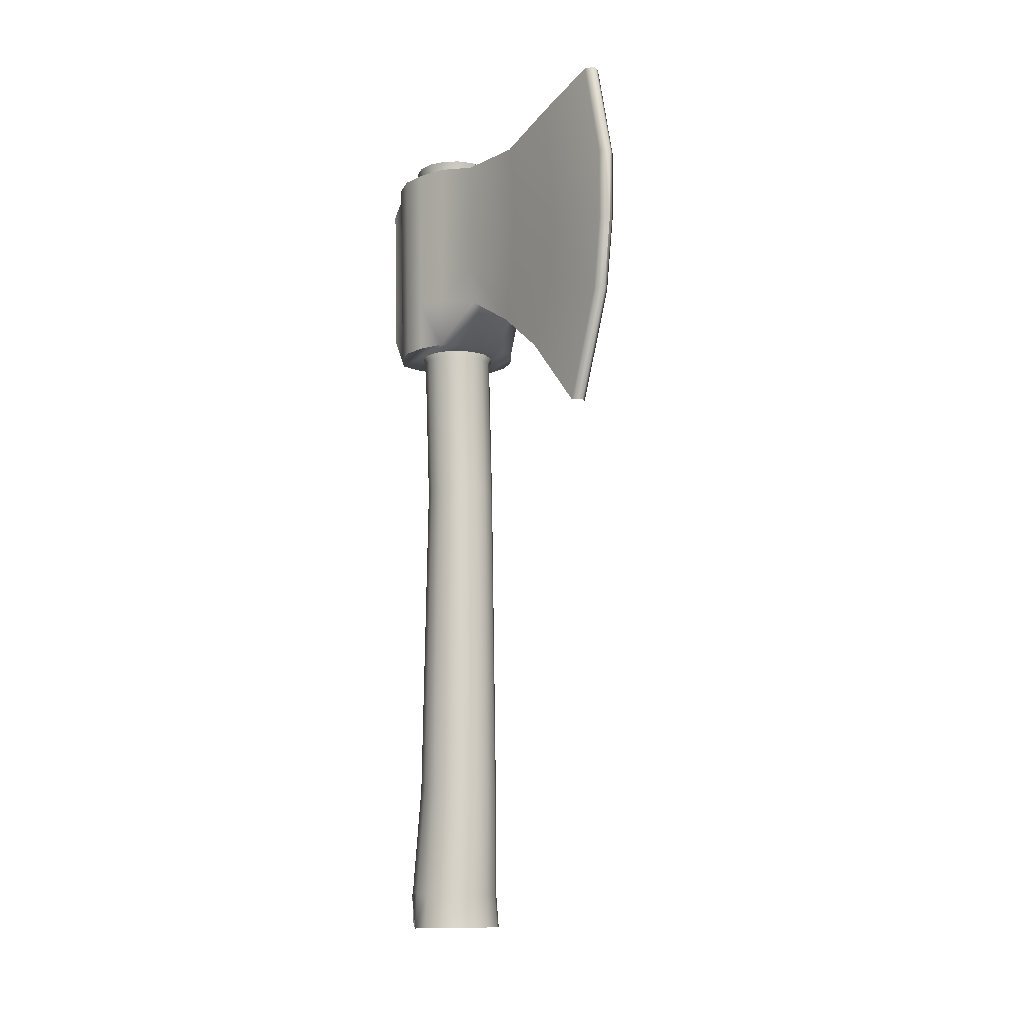
<metadata>
{"format":"obj","ext":"obj","renderer":"f3d","projection":"perspective","resolution":1024,"background":"white","views":[{"elev":-11.7,"azim":-28.7,"up":"+Z"}]}
</metadata>
<code>
g BasicAxe
v 0 0.09201 1.52
v 0.03139 0.09518 1.568
v 0 0.1014 1.568
v 0.02779 0.08648 1.52
v 0 0.09693 1.181
v 0.058 0.0774 1.568
v 0.03605 0.08976 1.181
v 0 0.07074 1.132
v 0.05135 0.07074 1.52
v 0.07579 0.05078 1.568
v 0.02607 0.06554 1.132
v 0 0.0512 0.8434
v 0.06709 0.04718 1.52
v 0.08201 0.01994 1.568
v 0.06661 0.06934 1.181
v 0.02546 0.04614 0.8434
v -9e-06 0.06056 0.2303
v 0.07259 0.02018 1.52
v 0.06561 -0.0236 1.569
v 0.04814 0.05075 1.131
v 0.08703 0.03878 1.181
v 0.02902 0.05479 0.2304
v -3.7e-05 0.08432 0.02073
v 0.06697 -0.008532 1.52
v 0.0553 -0.03601 1.545
v 0.04704 0.03173 0.8433
v 0.06286 0.02864 1.131
v 0.0942 0.002727 1.181
v 0.05129 -0.03201 1.52
v 0.04073 -0.04819 1.569
v 0.08703 -0.03332 1.181
v 0.06798 0.002604 1.131
v 0.06148 0.01015 0.8431
v 0.05364 0.03835 0.2305
v 0.02798 -0.04757 1.52
v -0.000435 -0.06263 1.568
v 0.06661 -0.06388 1.181
v 0.06277 -0.02339 1.13
v 0.06657 -0.01532 0.843
v -0.000634 -0.0532 1.52
v -0.03139 -0.05639 1.568
v 0.03605 -0.0843 1.181
v 0.04802 -0.04541 1.13
v -0.02779 -0.0477 1.52
v -0.058 -0.03861 1.568
v 0 -0.09148 1.181
v -0.05135 -0.03195 1.52
v -0.07578 -0.012 1.568
v 0.07011 0.01374 0.2307
v 0.06153 -0.0408 0.8428
v 0.02598 -0.06012 1.13
v -0.03605 -0.0843 1.181
v -0.06709 -0.008396 1.52
v -0.08203 0.01939 1.568
v 0.0759 -0.01531 0.2309
v 0.04711 -0.06242 0.8426
v 0 -0.06528 1.13
v -0.06661 -0.06388 1.181
v -0.07262 0.01939 1.52
v -0.07578 0.05078 1.568
v 0.07014 -0.04437 0.2311
v 0.0255 -0.07688 0.8425
v -0.02598 -0.06012 1.13
v -0.08703 -0.03332 1.181
v -0.06709 0.04718 1.52
v -0.058 0.0774 1.568
v 0.0537 -0.06901 0.2313
v 0 -0.08196 0.8425
v -0.04802 -0.04541 1.13
v -0.0942 0.002727 1.181
v -0.05135 0.07074 1.52
v -0.03139 0.09518 1.568
v 0.02906 -0.08549 0.2314
v -0.0255 -0.07688 0.8425
v -0.06277 -0.02339 1.13
v -0.08703 0.03878 1.181
v -0.02779 0.08648 1.52
v 0 0.1014 1.568
v 0 0.09201 1.52
v -0.06661 0.06934 1.181
v -0.03605 0.08976 1.181
v 0 0.09693 1.181
v -0.06798 0.002604 1.131
v -0.04711 -0.06242 0.8426
v -0.06286 0.02864 1.131
v -0.02607 0.06554 1.132
v 0 0.07074 1.132
v -0.04814 0.05075 1.131
v -0.06153 -0.0408 0.8428
v -0.02546 0.04614 0.8434
v 0 0.0512 0.8434
v -0.06657 -0.01532 0.843
v -0.06148 0.01015 0.8431
v -0.04704 0.03173 0.8433
v -0.02904 0.05479 0.2304
v -9e-06 0.06056 0.2303
v -0.05366 0.03834 0.2305
v -0.07012 0.01374 0.2307
v -0.07592 -0.0153 0.2309
v -0.07016 -0.04436 0.2311
v -0.03195 0.07803 0.02099
v -3.7e-05 0.08432 0.02073
v -4e-05 0.08946 -0.04168
v -0.03377 0.0828 -0.04177
v -0.05956 0.05968 0.02128
v -0.06535 0.05245 -0.04402
v -0.07792 0.03221 0.02144
v -0.07907 0.03271 0.0235
v -0.08432 -0.000239 0.02168
v -0.08214 0.01022 -0.04462
v -0.07773 -0.03269 0.02172
v -0.08243 -0.0347 -0.04177
v -0.0596 -0.05963 0.02168
v -0.0633 -0.06326 -0.04168
v -0.05371 -0.06901 0.2313
v -0.03226 -0.07787 0.0218
v -0.03427 -0.08265 -0.04168
v -0.02908 -0.08549 0.2314
v -3.5e-05 -0.08428 0.02184
v -3.5e-05 -0.08946 -0.04168
v -8e-06 -0.09128 0.2314
v 0.03219 -0.07787 0.0218
v 0.0342 -0.08265 -0.04168
v 0.05953 -0.05963 0.02168
v 0.06323 -0.06326 -0.04168
v 0.07781 -0.03231 0.02149
v 0.08262 -0.03424 -0.04168
v 0.08425 -6.8e-05 0.02128
v 0.08943 0 -0.04168
v 0.07787 0.0322 0.02107
v 0.08262 0.03424 -0.04168
v 0.05961 0.05958 0.02089
v 0.06322 0.06326 -0.04168
v 0.03225 0.07788 0.02077
v 0.0342 0.08265 -0.04168
v -4e-05 0.08946 -0.04168
v 0.06519 -0.02292 1.564
v 0.06561 -0.0236 1.569
v 0.0553 -0.03601 1.545
v 0.04739 -0.02751 1.564
v 0.04073 -0.04819 1.569
v 0.04015 -0.04794 1.564
v 0.05238 0.07176 1.563
v 0.02835 0.08782 1.563
v 0.06844 0.04773 1.563
v 0.07422 0.01929 1.563
v 0.06561 -0.0236 1.569
v 0.08201 0.01994 1.568
v 0.07579 0.05078 1.568
v 0.058 0.0774 1.568
v 0.03139 0.09518 1.568
v 6e-06 0.09345 1.563
v 0 0.1014 1.568
v 8.2e-05 -0.05483 1.563
v -0.02834 0.08782 1.563
v -0.03139 0.09518 1.568
v -0.000435 -0.06263 1.568
v 0.04073 -0.04819 1.569
v -0.03139 -0.05639 1.568
v -0.02834 -0.04904 1.563
v -0.058 -0.03861 1.568
v -0.05237 0.07176 1.563
v -0.058 0.0774 1.568
v -0.05237 -0.03299 1.563
v -0.07578 -0.012 1.568
v -0.06842 0.04773 1.563
v -0.07578 0.05078 1.568
v -0.06842 -0.008956 1.563
v -0.08203 0.01939 1.568
v -0.07406 0.01939 1.563
v -0.07886 -0.002811 -0.03714
v -0.08214 0.01022 -0.04462
v -0.08243 -0.0347 -0.04177
v -0.07386 -0.03043 -0.0369
v -0.0633 -0.06326 -0.04168
v -0.05638 -0.05633 -0.03687
v -0.03427 -0.08265 -0.04168
v -0.05245 0.02916 -0.0378
v -0.08214 0.01022 -0.04462
v -0.07907 0.03271 0.0235
v -0.03053 -0.0736 -0.03687
v -3.5e-05 -0.08946 -0.04168
v -0.03069 0.07371 -0.0369
v -3.8e-05 -0.07967 -0.03687
v 0.0342 -0.08265 -0.04168
v -0.05395 0.05862 -0.03725
v -0.07907 0.03271 0.0235
v -0.06535 0.05245 -0.04402
v -0.03377 0.0828 -0.04177
v -4.1e-05 0.07967 -0.03687
v -4e-05 0.08946 -0.04168
v 0.03045 0.07361 -0.03687
v 0.0342 0.08265 -0.04168
v 0.03045 -0.0736 -0.03687
v 0.06323 -0.06326 -0.04168
v 0.05629 0.05634 -0.03687
v 0.06322 0.06326 -0.04168
v 0.05629 -0.05633 -0.03687
v 0.08262 -0.03424 -0.04168
v 0.07357 0.03049 -0.03687
v 0.08262 0.03424 -0.04168
v 0.07357 -0.03049 -0.03687
v 0.08943 0 -0.04168
v 0.07963 1e-06 -0.03687
v 0.1149 0.05341 1.523
v 0.1244 0.005808 1.523
v 0.1149 -0.0418 1.523
v 0.08796 0.1082 1.523
v 0.08796 -0.09658 1.523
v 0.04761 0.1206 1.523
v 0.04761 -0.1089 1.523
v 0 0.1249 1.523
v 0 -0.1133 1.523
v -0.04761 0.1206 1.523
v -0.04761 -0.1089 1.523
v -0.08796 0.1082 1.523
v -0.08796 -0.09658 1.523
v -0.1149 0.05341 1.523
v -0.1149 -0.0418 1.523
v -0.1244 0.005808 1.523
v 0.107 -0.03852 1.141
v 0.1158 0.005808 1.141
v 0.107 0.05014 1.141
v 0.08191 -0.08558 1.141
v 0.08191 0.0972 1.141
v 0.04433 -0.0971 1.141
v 0.04433 0.1087 1.141
v 0 -0.1011 1.141
v 0 0.1128 1.141
v -0.04433 -0.0971 1.141
v -0.04433 0.1087 1.141
v -0.08191 -0.08558 1.141
v -0.08191 0.0972 1.141
v -0.107 -0.03852 1.141
v -0.107 0.05014 1.141
v -0.1158 0.005808 1.141
v -0.03206 -0.3906 1.064
v -0.0139 -0.4999 0.932
v -0.007523 -0.5074 0.932
v -0.01735 -0.3906 1.064
v -0.03603 -0.2813 1.147
v 0 -0.5135 0.932
v -0.0195 -0.2813 1.147
v -0.05683 -0.172 1.214
v -0.03076 -0.172 1.214
v 0 -0.3906 1.064
v 0.007524 -0.5074 0.932
v 0 -0.2813 1.147
v 0 -0.172 1.214
v 0.01735 -0.3906 1.064
v 0.0139 -0.4999 0.932
v 0.03206 -0.3906 1.064
v 0.0195 -0.2813 1.147
v 0.03076 -0.172 1.214
v 0.03603 -0.2813 1.147
v 0.05683 -0.172 1.214
v 0.03442 -0.43 1.531
v 0.01493 -0.559 1.575
v 0.00808 -0.5666 1.575
v 0.01863 -0.43 1.531
v 0.03869 -0.301 1.501
v 0 -0.5727 1.575
v 0.02094 -0.301 1.501
v 0.06103 -0.172 1.505
v 0 -0.43 1.531
v -0.008079 -0.5666 1.575
v 0.03303 -0.172 1.505
v 0.08796 -0.09658 1.523
v 0.04761 -0.1089 1.523
v -0.01863 -0.43 1.531
v -0.01493 -0.559 1.575
v -0.03442 -0.43 1.531
v 0 -0.301 1.501
v 0 -0.172 1.505
v 0 -0.1133 1.523
v -0.02094 -0.301 1.501
v -0.03869 -0.301 1.501
v -0.03303 -0.172 1.505
v 0 -0.1133 1.523
v -0.06103 -0.172 1.505
v -0.04761 -0.1089 1.523
v -0.08796 -0.09658 1.523
v -0.04433 -0.0971 1.141
v 0 -0.172 1.214
v 0 -0.1011 1.141
v -0.03076 -0.172 1.214
v -0.08191 -0.08558 1.141
v -0.05683 -0.172 1.214
v -0.08342 -0.08833 1.236
v -0.05788 -0.172 1.287
v -0.03603 -0.2813 1.147
v -0.109 -0.03934 1.236
v -0.107 -0.03852 1.141
v -0.03669 -0.3092 1.233
v -0.03206 -0.3906 1.064
v -0.118 0.005808 1.236
v -0.1158 0.005808 1.141
v -0.03265 -0.4464 1.179
v -0.0139 -0.4999 0.932
v -0.109 0.05096 1.236
v -0.107 0.05014 1.141
v -0.01416 -0.5836 1.126
v -0.007523 -0.5074 0.932
v -0.08342 0.09995 1.236
v -0.08191 0.0972 1.141
v -0.08342 0.1397 1.277
v -0.08191 0.1397 1.204
v -0.08494 0.1397 1.35
v -0.08494 0.1027 1.332
v -0.08645 0.1397 1.423
v -0.111 0.05178 1.332
v -0.08645 0.1054 1.427
v -0.08796 0.1397 1.496
v -0.08796 0.1082 1.523
v -0.113 0.0526 1.427
v -0.1149 0.05341 1.523
v -0.1201 0.005808 1.332
v -0.1223 0.005808 1.427
v -0.1244 0.005808 1.523
v -0.111 -0.04016 1.332
v -0.113 -0.04098 1.427
v -0.1149 -0.0418 1.523
v -0.08494 -0.09108 1.332
v -0.08645 -0.09383 1.427
v -0.08796 -0.09658 1.523
v -0.05893 -0.172 1.359
v -0.05998 -0.172 1.432
v -0.06103 -0.172 1.505
v -0.03736 -0.3165 1.325
v -0.03803 -0.3173 1.418
v -0.03869 -0.301 1.501
v -0.03324 -0.4609 1.291
v -0.03383 -0.4625 1.403
v -0.03442 -0.43 1.531
v -0.01442 -0.6053 1.257
v -0.01467 -0.6078 1.388
v -0.01493 -0.559 1.575
v -0.007662 -0.5911 1.126
v 0 -0.5135 0.932
v -0.00794 -0.6153 1.388
v -0.008079 -0.5666 1.575
v -0.007801 -0.6128 1.257
v 0 -0.5972 1.126
v 0.007524 -0.5074 0.932
v 0 -0.6189 1.257
v 0 -0.6214 1.388
v 0 -0.5727 1.575
v 0.007663 -0.5911 1.126
v 0 -0.6189 1.257
v 0.0139 -0.4999 0.932
v 0.007941 -0.6153 1.388
v 0.00808 -0.5666 1.575
v 0.007802 -0.6128 1.257
v 0.01416 -0.5836 1.126
v 0.03206 -0.3906 1.064
v 0.01467 -0.6078 1.388
v 0.01493 -0.559 1.575
v 0.01442 -0.6053 1.257
v 0.03265 -0.4464 1.179
v 0.03603 -0.2813 1.147
v 0.03383 -0.4625 1.403
v 0.03442 -0.43 1.531
v 0.03324 -0.4609 1.291
v 0.03669 -0.3092 1.233
v 0.05683 -0.172 1.214
v 0.03803 -0.3173 1.418
v 0.03869 -0.301 1.501
v 0.03736 -0.3165 1.325
v 0.05998 -0.172 1.432
v 0.06103 -0.172 1.505
v 0.05788 -0.172 1.287
v 0.05893 -0.172 1.359
v 0.08645 -0.09383 1.427
v 0.08796 -0.09658 1.523
v 0.08494 -0.09108 1.332
v 0.08342 -0.08833 1.236
v 0.08191 -0.08558 1.141
v 0.04433 -0.0971 1.141
v 0.03076 -0.172 1.214
v 0 -0.1011 1.141
v 0.107 -0.03852 1.141
v 0.109 -0.03934 1.236
v 0.1158 0.005808 1.141
v 0.113 -0.04098 1.427
v 0.1149 -0.0418 1.523
v 0.111 -0.04016 1.332
v 0.118 0.005808 1.236
v 0.107 0.05014 1.141
v 0.1223 0.005808 1.427
v 0.1244 0.005808 1.523
v 0.1201 0.005808 1.332
v 0.109 0.05096 1.236
v 0.08191 0.0972 1.141
v 0.113 0.0526 1.427
v 0.1149 0.05341 1.523
v 0.111 0.05178 1.332
v 0.08342 0.09995 1.236
v 0.08191 0.1397 1.204
v 0.08342 0.1397 1.277
v 0.08494 0.1027 1.332
v 0.08494 0.1397 1.35
v 0.08645 0.1054 1.427
v 0.08796 0.1082 1.523
v 0.08645 0.1397 1.423
v 0.08796 0.1397 1.496
v -0.04433 0.1087 1.141
v -0.08191 0.1397 1.204
v -0.08191 0.0972 1.141
v -0.04433 0.1397 1.204
v 0 0.1128 1.141
v -0.08342 0.1397 1.277
v 0 0.1397 1.204
v -0.04515 0.1397 1.277
v -0.08494 0.1397 1.35
v -0.04597 0.1397 1.35
v -0.08645 0.1397 1.423
v 0 0.1397 1.277
v -0.04679 0.1397 1.423
v -0.08796 0.1397 1.496
v 0 0.1397 1.35
v -0.04761 0.1397 1.496
v -0.08796 0.1082 1.523
v -0.04761 0.1206 1.523
v 0 0.1397 1.423
v 0 0.1397 1.496
v 0 0.1249 1.523
v 0.04433 0.1397 1.204
v 0.04515 0.1397 1.277
v 0.04597 0.1397 1.35
v 0.04679 0.1397 1.423
v 0.04433 0.1087 1.141
v 0 0.1128 1.141
v 0.08191 0.0972 1.141
v 0.08191 0.1397 1.204
v 0.08342 0.1397 1.277
v 0.08494 0.1397 1.35
v 0.08645 0.1397 1.423
v 0.04761 0.1397 1.496
v 0 0.1249 1.523
v 0.08796 0.1397 1.496
v 0.04761 0.1206 1.523
v 0.08796 0.1082 1.523
g BasicAxe_0
f 3 2 1
f 2 4 1
f 1 4 5
f 2 6 4
f 4 7 5
f 5 7 8
f 6 9 4
f 4 9 7
f 6 10 9
f 7 11 8
f 8 11 12
f 10 13 9
f 10 14 13
f 9 15 7
f 7 15 11
f 9 13 15
f 11 16 12
f 12 16 17
f 14 18 13
f 14 19 18
f 15 20 11
f 11 20 16
f 13 21 15
f 13 18 21
f 15 21 20
f 16 22 17
f 17 22 23
f 19 24 18
f 19 25 24
f 20 26 16
f 16 26 22
f 21 27 20
f 20 27 26
f 18 28 21
f 18 24 28
f 21 28 27
f 25 29 24
f 25 30 29
f 24 31 28
f 24 29 31
f 28 32 27
f 28 31 32
f 27 33 26
f 27 32 33
f 26 34 22
f 26 33 34
f 30 35 29
f 30 36 35
f 29 37 31
f 29 35 37
f 31 38 32
f 31 37 38
f 32 39 33
f 32 38 39
f 36 40 35
f 36 41 40
f 35 42 37
f 35 40 42
f 37 43 38
f 37 42 43
f 41 44 40
f 41 45 44
f 40 46 42
f 40 44 46
f 45 47 44
f 45 48 47
f 33 39 49
f 33 49 34
f 38 50 39
f 38 43 50
f 42 51 43
f 42 46 51
f 44 52 46
f 44 47 52
f 48 53 47
f 48 54 53
f 39 55 49
f 39 50 55
f 43 56 50
f 43 51 56
f 46 57 51
f 46 52 57
f 47 58 52
f 47 53 58
f 54 59 53
f 54 60 59
f 50 61 55
f 50 56 61
f 51 62 56
f 51 57 62
f 52 63 57
f 52 58 63
f 53 64 58
f 53 59 64
f 60 65 59
f 60 66 65
f 56 67 61
f 56 62 67
f 57 68 62
f 57 63 68
f 58 69 63
f 58 64 69
f 59 70 64
f 59 65 70
f 66 71 65
f 66 72 71
f 62 73 67
f 62 68 73
f 63 74 68
f 63 69 74
f 64 75 69
f 64 70 75
f 65 76 70
f 65 71 76
f 72 77 71
f 72 78 77
f 78 79 77
f 71 77 80
f 71 80 76
f 77 79 81
f 77 81 80
f 79 82 81
f 70 76 83
f 70 83 75
f 69 75 84
f 69 84 74
f 76 80 85
f 76 85 83
f 81 82 86
f 82 87 86
f 80 81 88
f 80 88 85
f 81 86 88
f 75 83 89
f 75 89 84
f 86 87 90
f 87 91 90
f 83 85 92
f 83 92 89
f 85 88 93
f 85 93 92
f 88 86 94
f 86 90 94
f 88 94 93
f 90 91 95
f 91 96 95
f 94 90 97
f 90 95 97
f 93 94 98
f 94 97 98
f 92 93 99
f 93 98 99
f 89 92 100
f 92 99 100
f 95 96 101
f 96 102 101
f 102 103 101
f 103 104 101
f 95 101 105
f 101 104 105
f 97 95 105
f 104 106 105
f 97 105 107
f 105 106 107
f 98 97 107
f 106 108 107
f 98 107 109
f 107 108 109
f 99 98 109
f 108 110 109
f 99 109 111
f 109 110 111
f 110 112 111
f 100 99 111
f 111 112 113
f 100 111 113
f 112 114 113
f 115 100 113
f 89 100 115
f 84 89 115
f 113 114 116
f 115 113 116
f 114 117 116
f 84 115 118
f 118 115 116
f 74 84 118
f 116 117 119
f 118 116 119
f 117 120 119
f 74 118 121
f 121 118 119
f 68 74 121
f 68 121 73
f 119 120 122
f 121 119 122
f 73 121 122
f 120 123 122
f 73 122 124
f 122 123 124
f 67 73 124
f 123 125 124
f 67 124 126
f 124 125 126
f 61 67 126
f 125 127 126
f 61 126 128
f 126 127 128
f 55 61 128
f 127 129 128
f 55 128 130
f 128 129 130
f 49 55 130
f 129 131 130
f 49 130 132
f 130 131 132
f 34 49 132
f 131 133 132
f 34 132 134
f 132 133 134
f 22 34 134
f 133 135 134
f 22 134 23
f 134 135 23
f 135 136 23
f 139 138 137
f 140 139 137
f 141 139 140
f 142 141 140
f 143 140 137
f 144 142 140
f 143 144 140
f 145 143 137
f 137 146 145
f 137 147 146
f 147 148 146
f 146 148 145
f 148 149 145
f 145 149 143
f 149 150 143
f 143 150 144
f 150 151 144
f 144 151 152
f 151 153 152
f 144 154 142
f 144 152 154
f 152 153 155
f 153 156 155
f 154 157 142
f 157 158 142
f 159 157 154
f 152 160 154
f 160 159 154
f 152 155 160
f 161 159 160
f 155 156 162
f 155 162 160
f 156 163 162
f 164 161 160
f 162 164 160
f 165 161 164
f 162 163 166
f 162 166 164
f 163 167 166
f 168 165 164
f 166 168 164
f 169 165 168
f 167 169 170
f 166 167 170
f 166 170 168
f 170 169 168
f 173 172 171
f 174 173 171
f 175 173 174
f 176 175 174
f 176 174 171
f 177 175 176
f 176 171 178
f 171 179 178
f 179 180 178
f 181 177 176
f 182 177 181
f 176 178 183
f 181 176 183
f 184 182 181
f 185 182 184
f 183 178 186
f 178 187 186
f 187 188 186
f 186 188 183
f 188 189 183
f 181 183 190
f 183 189 190
f 184 181 190
f 189 191 190
f 190 191 192
f 184 190 192
f 191 193 192
f 194 185 184
f 194 184 192
f 195 185 194
f 192 193 196
f 194 192 196
f 193 197 196
f 198 195 194
f 198 194 196
f 199 195 198
f 196 197 200
f 198 196 200
f 197 201 200
f 202 199 198
f 202 198 200
f 203 199 202
f 201 203 204
f 200 201 204
f 200 204 202
f 204 203 202
f 207 206 205
f 205 208 207
f 208 209 207
f 208 210 209
f 210 211 209
f 210 212 211
f 212 213 211
f 212 214 213
f 214 215 213
f 214 216 215
f 216 217 215
f 216 218 217
f 218 219 217
f 218 220 219
f 223 222 221
f 221 224 223
f 224 225 223
f 224 226 225
f 226 227 225
f 226 228 227
f 228 229 227
f 228 230 229
f 230 231 229
f 230 232 231
f 232 233 231
f 232 234 233
f 234 235 233
f 234 236 235
f 239 238 237
f 240 239 237
f 240 237 241
f 242 239 240
f 243 240 241
f 243 241 244
f 245 243 244
f 246 242 240
f 246 240 243
f 247 242 246
f 248 243 245
f 248 246 243
f 249 248 245
f 250 247 246
f 250 246 248
f 251 247 250
f 252 251 250
f 253 248 249
f 253 250 248
f 252 250 253
f 254 253 249
f 255 252 253
f 255 253 254
f 256 255 254
f 259 258 257
f 260 259 257
f 260 257 261
f 262 259 260
f 263 260 261
f 263 261 264
f 265 262 260
f 265 260 263
f 266 262 265
f 267 263 264
f 267 264 268
f 269 267 268
f 270 266 265
f 271 266 270
f 272 271 270
f 273 265 263
f 273 263 267
f 270 265 273
f 274 267 269
f 274 273 267
f 275 274 269
f 272 270 276
f 276 270 273
f 276 273 274
f 277 272 276
f 278 276 274
f 277 276 278
f 278 274 279
f 280 277 278
f 281 278 279
f 280 278 281
f 282 280 281
f 285 284 283
f 284 286 283
f 283 286 287
f 286 288 287
f 287 288 289
f 288 290 289
f 288 291 290
f 289 292 287
f 292 293 287
f 291 294 290
f 291 295 294
f 292 296 293
f 296 297 293
f 295 298 294
f 295 299 298
f 296 300 297
f 300 301 297
f 299 302 298
f 302 299 303
f 300 304 301
f 304 305 301
f 304 306 305
f 306 307 305
f 308 306 304
f 309 308 304
f 309 304 300
f 310 308 309
f 311 300 296
f 311 309 300
f 312 310 309
f 312 309 311
f 313 310 312
f 314 313 312
f 314 312 315
f 315 312 311
f 316 314 315
f 317 311 296
f 315 311 317
f 317 296 292
f 316 315 318
f 318 315 317
f 319 316 318
f 320 317 292
f 318 317 320
f 320 292 289
f 319 318 321
f 321 318 320
f 322 319 321
f 323 320 289
f 321 320 323
f 289 290 323
f 322 321 324
f 324 321 323
f 325 322 324
f 290 326 323
f 323 326 324
f 290 294 326
f 324 327 325
f 326 327 324
f 327 328 325
f 294 329 326
f 326 329 327
f 294 298 329
f 327 330 328
f 329 330 327
f 330 331 328
f 298 332 329
f 329 332 330
f 298 302 332
f 330 333 331
f 332 333 330
f 333 334 331
f 302 335 332
f 332 335 333
f 333 336 334
f 335 336 333
f 336 337 334
f 335 302 338
f 338 302 303
f 303 339 338
f 337 336 340
f 341 337 340
f 336 335 342
f 342 335 338
f 340 336 342
f 339 343 338
f 338 343 342
f 339 344 343
f 342 345 340
f 343 345 342
f 345 346 340
f 340 346 341
f 346 347 341
f 344 348 343
f 343 348 349
f 348 344 350
f 346 351 347
f 351 352 347
f 349 353 346
f 348 353 349
f 353 351 346
f 354 348 350
f 353 348 354
f 354 350 355
f 352 351 356
f 357 352 356
f 351 353 358
f 358 353 354
f 356 351 358
f 359 354 355
f 358 354 359
f 359 355 360
f 357 356 361
f 362 357 361
f 356 358 363
f 363 358 359
f 361 356 363
f 364 359 360
f 363 359 364
f 364 360 365
f 362 361 366
f 367 362 366
f 361 363 368
f 368 363 364
f 366 361 368
f 367 366 369
f 370 367 369
f 368 364 371
f 371 364 365
f 366 368 372
f 369 366 372
f 372 368 371
f 370 369 373
f 374 370 373
f 369 372 375
f 373 369 375
f 372 371 376
f 375 372 376
f 371 365 377
f 376 371 377
f 377 365 378
f 365 379 378
f 378 379 380
f 379 284 380
f 376 377 381
f 382 376 381
f 375 376 382
f 382 381 383
f 374 373 384
f 385 374 384
f 373 375 386
f 386 375 382
f 384 373 386
f 387 382 383
f 386 382 387
f 387 383 388
f 385 384 389
f 390 385 389
f 384 386 391
f 391 386 387
f 389 384 391
f 392 387 388
f 391 387 392
f 392 388 393
f 390 389 394
f 395 390 394
f 389 391 396
f 396 391 392
f 394 389 396
f 397 392 393
f 396 392 397
f 393 398 397
f 398 399 397
f 400 396 397
f 397 399 400
f 394 396 400
f 399 401 400
f 395 394 402
f 402 394 400
f 400 401 402
f 403 395 402
f 401 404 402
f 402 404 403
f 404 405 403
f 408 407 406
f 407 409 406
f 406 409 410
f 407 411 409
f 409 412 410
f 411 413 409
f 412 409 413
f 411 414 413
f 414 415 413
f 414 416 415
f 417 412 413
f 417 413 415
f 416 418 415
f 416 419 418
f 420 417 415
f 420 415 418
f 419 421 418
f 421 419 422
f 423 421 422
f 424 418 421
f 424 420 418
f 425 421 423
f 425 424 421
f 426 425 423
f 427 412 417
f 428 417 420
f 428 427 417
f 429 420 424
f 429 428 420
f 430 424 425
f 430 429 424
f 412 427 431
f 432 412 431
f 431 427 433
f 427 434 433
f 434 427 428
f 435 434 428
f 435 428 429
f 436 435 429
f 436 429 430
f 437 436 430
f 438 430 425
f 437 430 438
f 438 425 439
f 440 437 438
f 441 438 439
f 440 438 441
f 442 440 441

</code>
